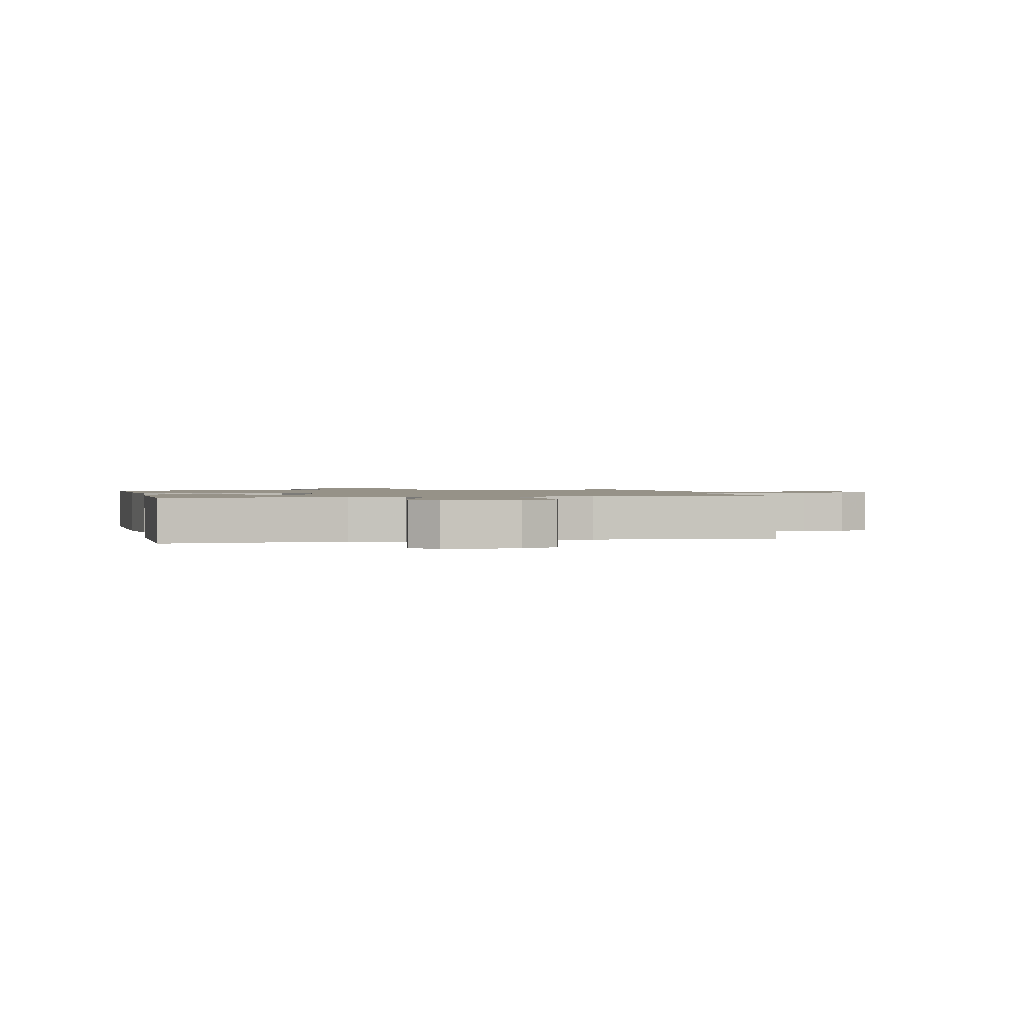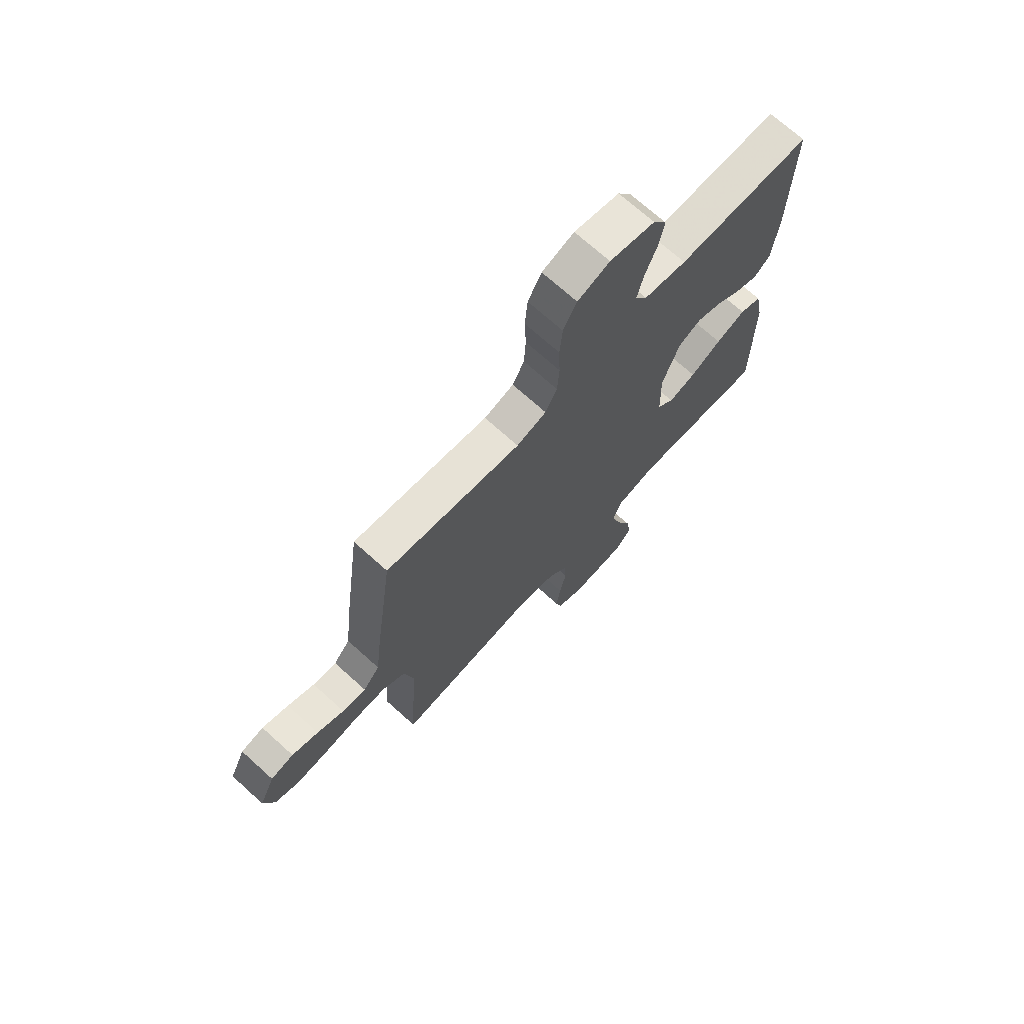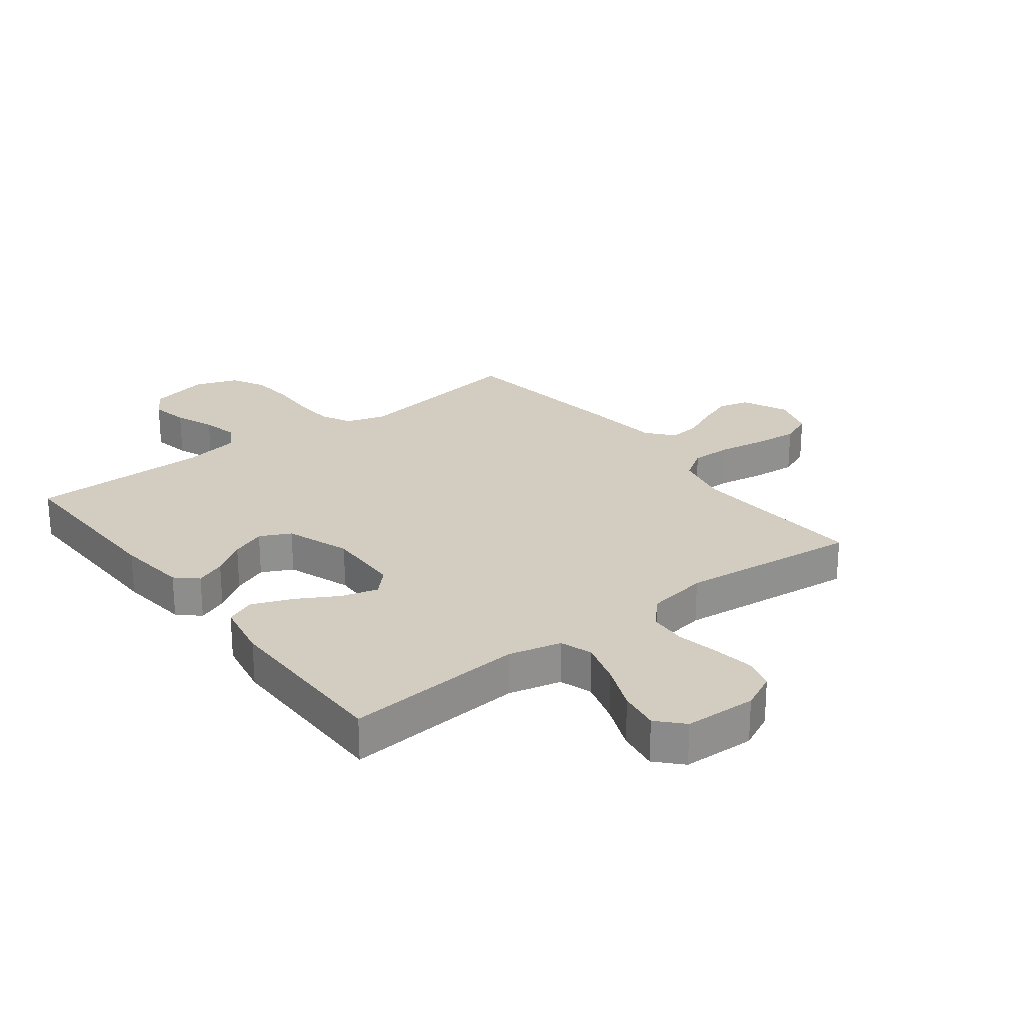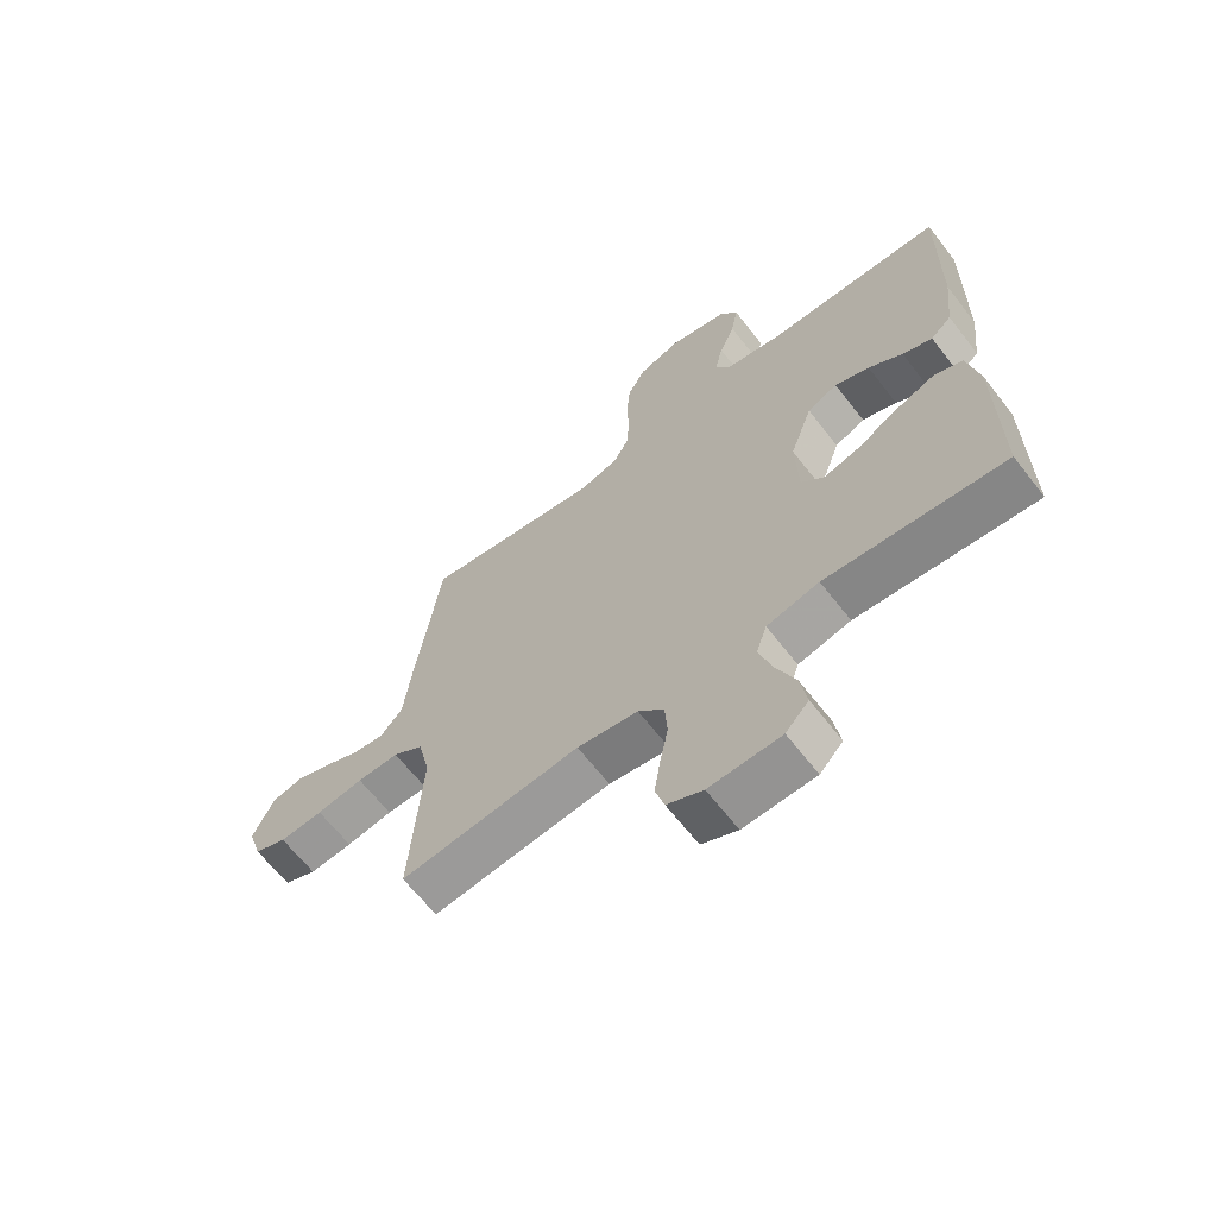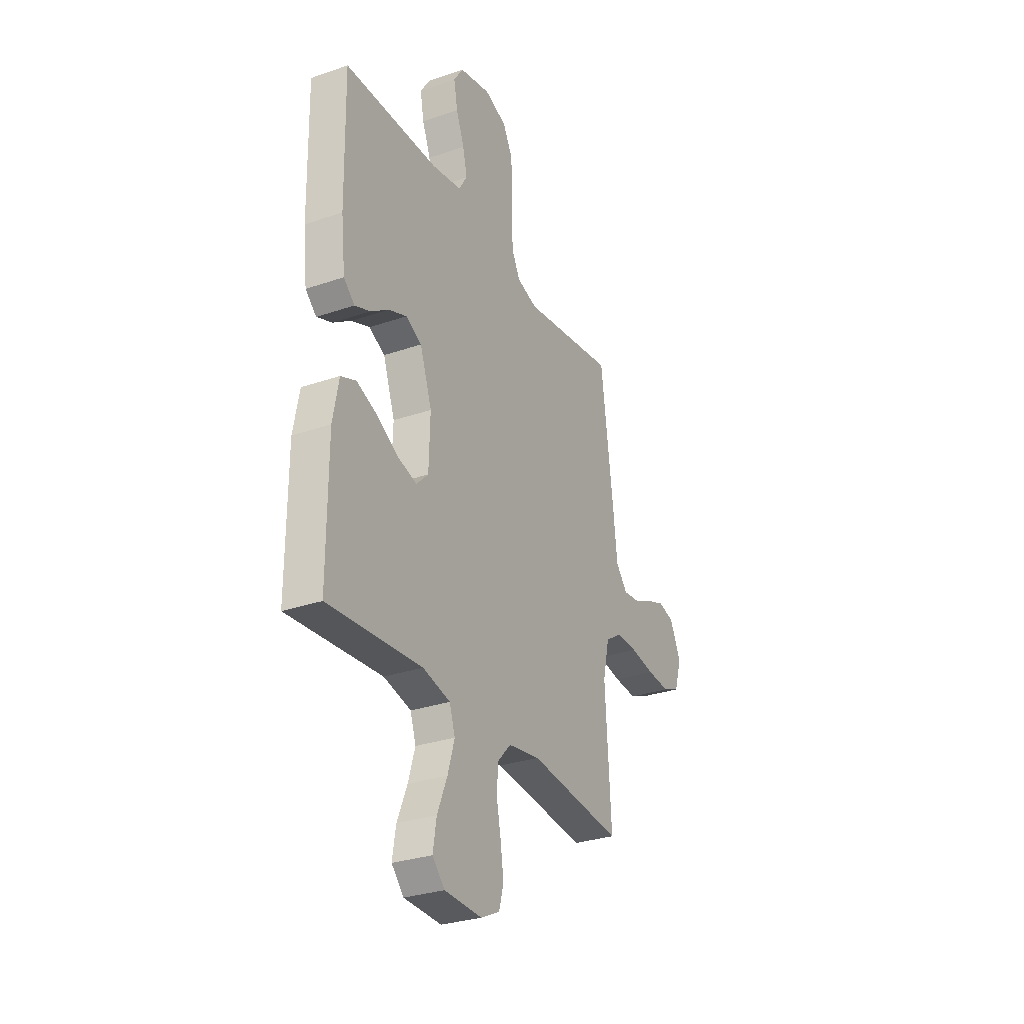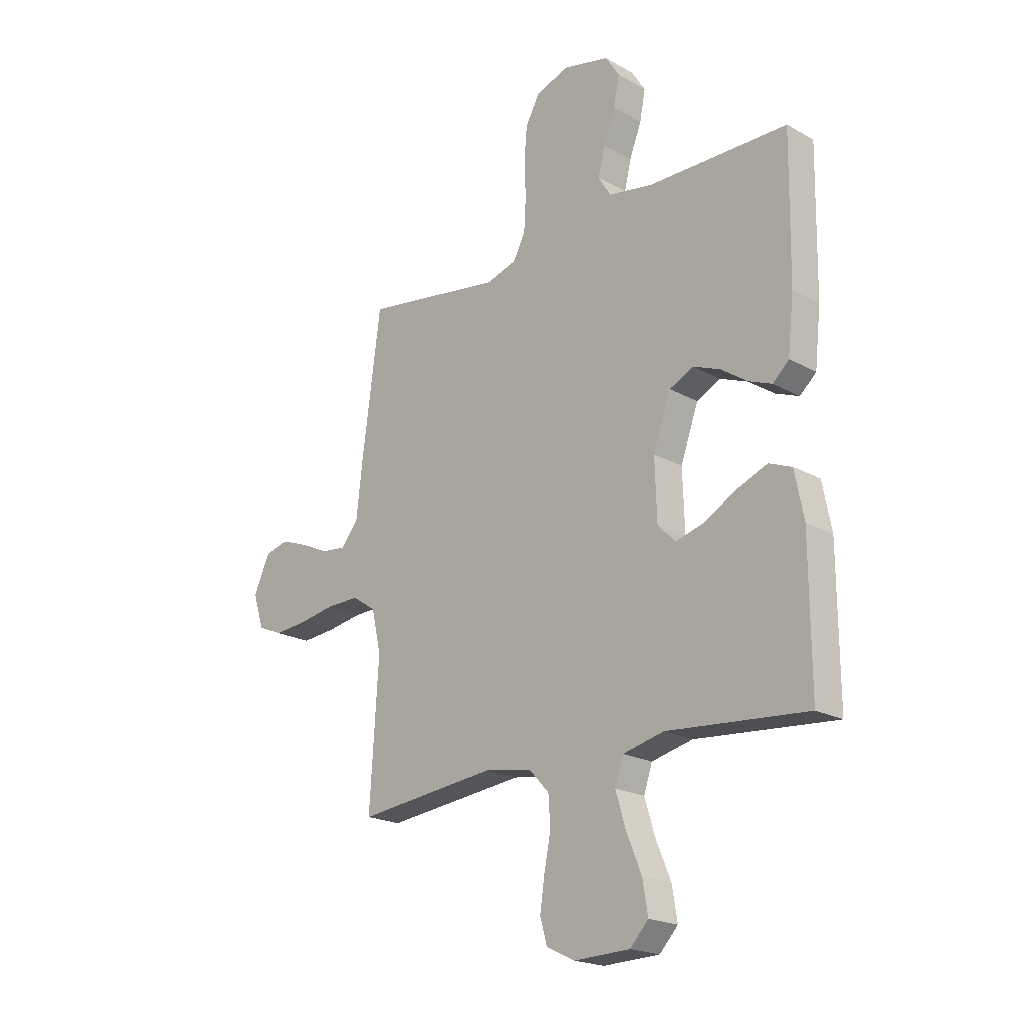
<metadata>
{"format":"obj","ext":"obj","renderer":"f3d","projection":"perspective","resolution":1024,"background":"white","views":[{"elev":1.2,"azim":167.0,"up":"+Y"},{"elev":71.1,"azim":-47.9,"up":"+Z"},{"elev":24.7,"azim":142.5,"up":"+Y"},{"elev":-65.4,"azim":37.9,"up":"+Z"},{"elev":-30.0,"azim":116.7,"up":"+Z"},{"elev":-20.5,"azim":44.8,"up":"+Z"}]}
</metadata>
<code>
v 0.5 0.07 0.5
v 0.495 0.07 0.2
v 0.482 0.07 0.082
v 0.447 0.07 0.05
v 0.397 0.07 0.07
v 0.34 0.07 0.109
v 0.282 0.07 0.132
v 0.231 0.07 0.107
v 0.193 0.07 0
v 0.197 0.07 -0.126
v 0.235 0.07 -0.164
v 0.296 0.07 -0.147
v 0.365 0.07 -0.108
v 0.431 0.07 -0.082
v 0.48 0.07 -0.102
v 0.499 0.07 -0.2
v 0.5 0.07 -0.5
v 0.2 0.07 -0.475
v 0.112 0.07 -0.496
v 0.094 0.07 -0.55
v 0.116 0.07 -0.623
v 0.148 0.07 -0.7
v 0.159 0.07 -0.768
v 0.12 0.07 -0.81
v 0 0.07 -0.814
v -0.06 0.07 -0.785
v -0.075 0.07 -0.732
v -0.065 0.07 -0.665
v -0.051 0.07 -0.594
v -0.055 0.07 -0.531
v -0.098 0.07 -0.485
v -0.2 0.07 -0.468
v -0.5 0.07 -0.5
v -0.481 0.07 -0.2
v -0.501 0.07 -0.11
v -0.552 0.07 -0.076
v -0.622 0.07 -0.077
v -0.7 0.07 -0.09
v -0.772 0.07 -0.096
v -0.826 0.07 -0.073
v -0.849 0.07 0
v -0.814 0.07 0.076
v -0.763 0.07 0.089
v -0.704 0.07 0.067
v -0.644 0.07 0.039
v -0.591 0.07 0.033
v -0.554 0.07 0.077
v -0.54 0.07 0.2
v -0.5 0.07 0.5
v -0.2 0.07 0.454
v -0.134 0.07 0.474
v -0.108 0.07 0.524
v -0.104 0.07 0.594
v -0.107 0.07 0.67
v -0.101 0.07 0.742
v -0.071 0.07 0.797
v 0 0.07 0.823
v 0.1 0.07 0.8
v 0.13 0.07 0.753
v 0.118 0.07 0.69
v 0.092 0.07 0.624
v 0.078 0.07 0.564
v 0.105 0.07 0.52
v 0.2 0.07 0.503
v 0.5 0 0.5
v 0.495 0 0.2
v 0.482 0 0.082
v 0.447 0 0.05
v 0.397 0 0.07
v 0.34 0 0.109
v 0.282 0 0.132
v 0.231 0 0.107
v 0.193 0 0
v 0.197 0 -0.126
v 0.235 0 -0.164
v 0.296 0 -0.147
v 0.365 0 -0.108
v 0.431 0 -0.082
v 0.48 0 -0.102
v 0.499 0 -0.2
v 0.5 0 -0.5
v 0.2 0 -0.475
v 0.112 0 -0.496
v 0.094 0 -0.55
v 0.116 0 -0.623
v 0.148 0 -0.7
v 0.159 0 -0.768
v 0.12 0 -0.81
v 0 0 -0.814
v -0.06 0 -0.785
v -0.075 0 -0.732
v -0.065 0 -0.665
v -0.051 0 -0.594
v -0.055 0 -0.531
v -0.098 0 -0.485
v -0.2 0 -0.468
v -0.5 0 -0.5
v -0.481 0 -0.2
v -0.501 0 -0.11
v -0.552 0 -0.076
v -0.622 0 -0.077
v -0.7 0 -0.09
v -0.772 0 -0.096
v -0.826 0 -0.073
v -0.849 0 0
v -0.814 0 0.076
v -0.763 0 0.089
v -0.704 0 0.067
v -0.644 0 0.039
v -0.591 0 0.033
v -0.554 0 0.077
v -0.54 0 0.2
v -0.5 0 0.5
v -0.2 0 0.454
v -0.134 0 0.474
v -0.108 0 0.524
v -0.104 0 0.594
v -0.107 0 0.67
v -0.101 0 0.742
v -0.071 0 0.797
v 0 0 0.823
v 0.1 0 0.8
v 0.13 0 0.753
v 0.118 0 0.69
v 0.092 0 0.624
v 0.078 0 0.564
v 0.105 0 0.52
v 0.2 0 0.503
f 58 59 60 61
f 58 61 62
f 57 58 62
f 56 57 62
f 53 54 55 56
f 52 53 56 62
f 51 52 62 63
f 47 48 49 50
f 46 47 50 51
f 42 43 44 45
f 40 41 42 45
f 40 45 46
f 37 38 39 40
f 36 37 40 46
f 35 36 46 51
f 32 33 34
f 31 32 34 35
f 26 27 28 29
f 24 25 26 29
f 24 29 30
f 21 22 23 24
f 20 21 24 30
f 19 20 30 31
f 15 16 17 18
f 12 13 14 15
f 11 12 15 18
f 10 11 18 19
f 3 4 5 6
f 3 6 7
f 64 1 2 3
f 64 3 7
f 63 64 7 8
f 51 63 8 9
f 19 31 35 51
f 9 10 19 51
f 125 124 123 122
f 126 125 122
f 126 122 121
f 126 121 120
f 120 119 118 117
f 126 120 117 116
f 127 126 116 115
f 114 113 112 111
f 115 114 111 110
f 109 108 107 106
f 109 106 105 104
f 110 109 104
f 104 103 102 101
f 110 104 101 100
f 115 110 100 99
f 98 97 96
f 99 98 96 95
f 93 92 91 90
f 93 90 89 88
f 94 93 88
f 88 87 86 85
f 94 88 85 84
f 95 94 84 83
f 82 81 80 79
f 79 78 77 76
f 82 79 76 75
f 83 82 75 74
f 70 69 68 67
f 71 70 67
f 67 66 65 128
f 71 67 128
f 72 71 128 127
f 73 72 127 115
f 115 99 95 83
f 115 83 74 73
f 1 65 66 2
f 2 66 67 3
f 3 67 68 4
f 4 68 69 5
f 5 69 70 6
f 6 70 71 7
f 7 71 72 8
f 8 72 73 9
f 9 73 74 10
f 10 74 75 11
f 11 75 76 12
f 12 76 77 13
f 13 77 78 14
f 14 78 79 15
f 15 79 80 16
f 16 80 81 17
f 17 81 82 18
f 18 82 83 19
f 19 83 84 20
f 20 84 85 21
f 21 85 86 22
f 22 86 87 23
f 23 87 88 24
f 24 88 89 25
f 25 89 90 26
f 26 90 91 27
f 27 91 92 28
f 28 92 93 29
f 29 93 94 30
f 30 94 95 31
f 31 95 96 32
f 32 96 97 33
f 33 97 98 34
f 34 98 99 35
f 35 99 100 36
f 36 100 101 37
f 37 101 102 38
f 38 102 103 39
f 39 103 104 40
f 40 104 105 41
f 41 105 106 42
f 42 106 107 43
f 43 107 108 44
f 44 108 109 45
f 45 109 110 46
f 46 110 111 47
f 47 111 112 48
f 48 112 113 49
f 49 113 114 50
f 50 114 115 51
f 51 115 116 52
f 52 116 117 53
f 53 117 118 54
f 54 118 119 55
f 55 119 120 56
f 56 120 121 57
f 57 121 122 58
f 58 122 123 59
f 59 123 124 60
f 60 124 125 61
f 61 125 126 62
f 62 126 127 63
f 63 127 128 64
f 64 128 65 1

</code>
